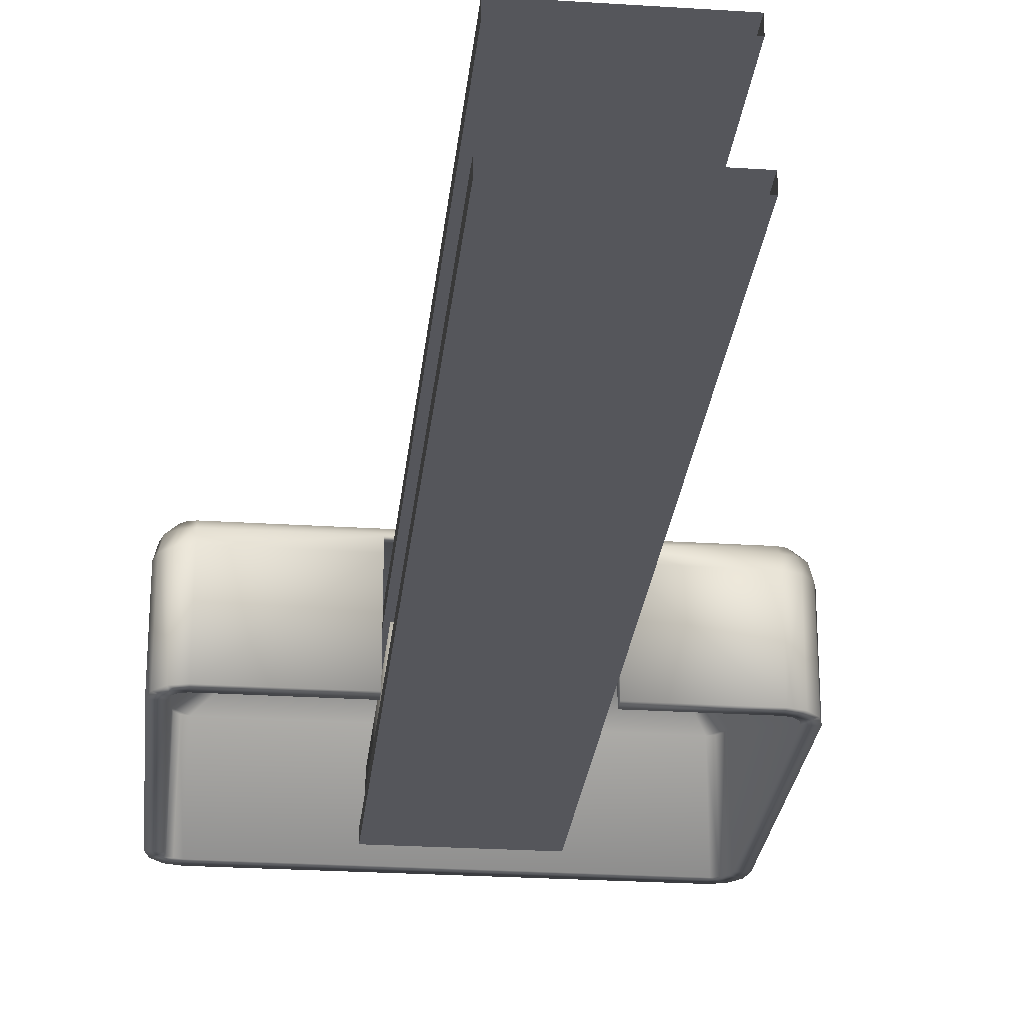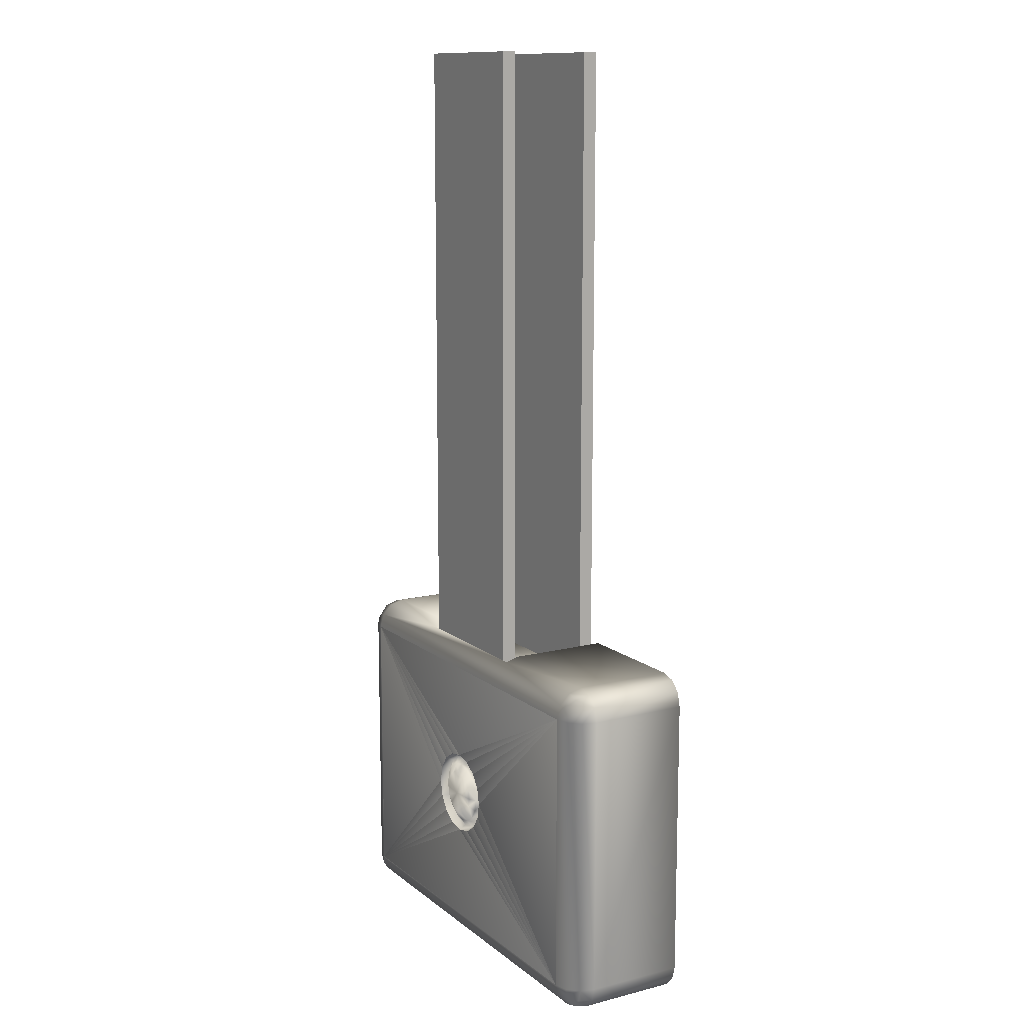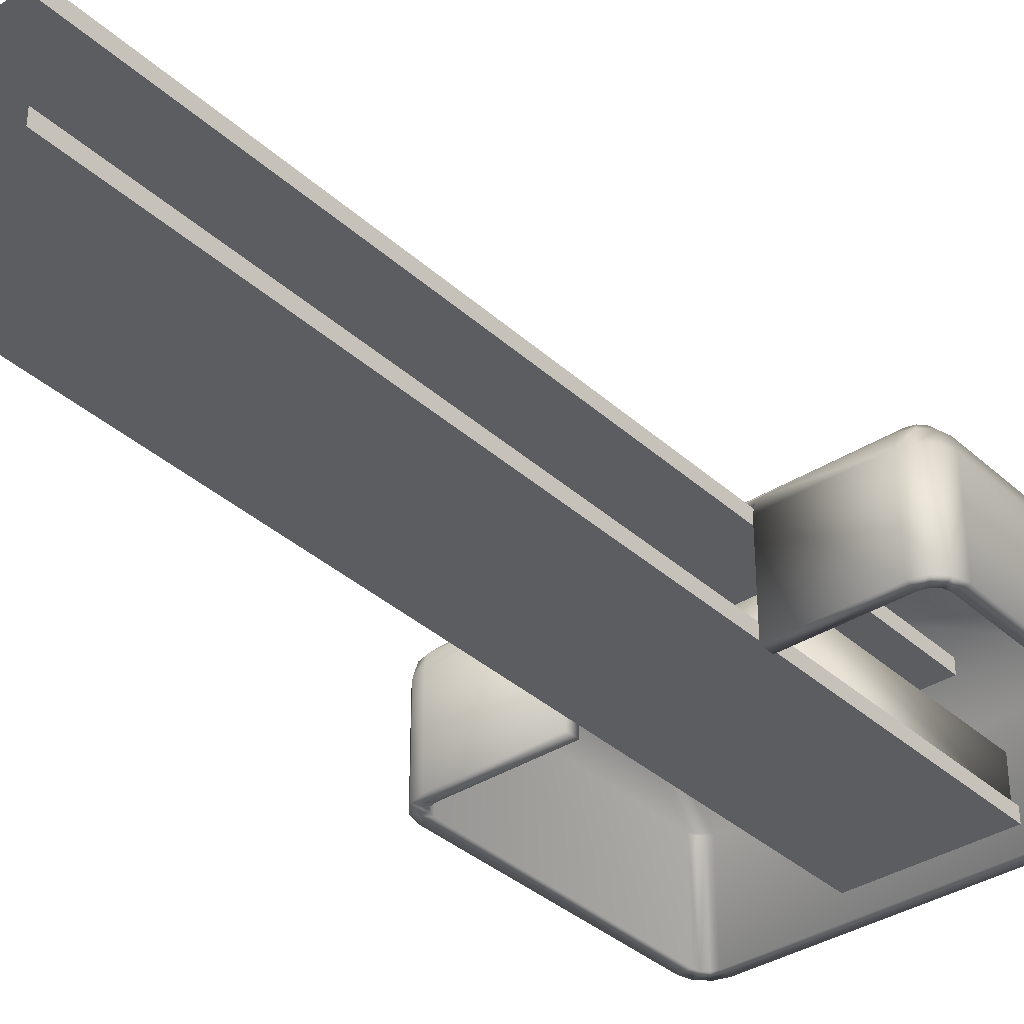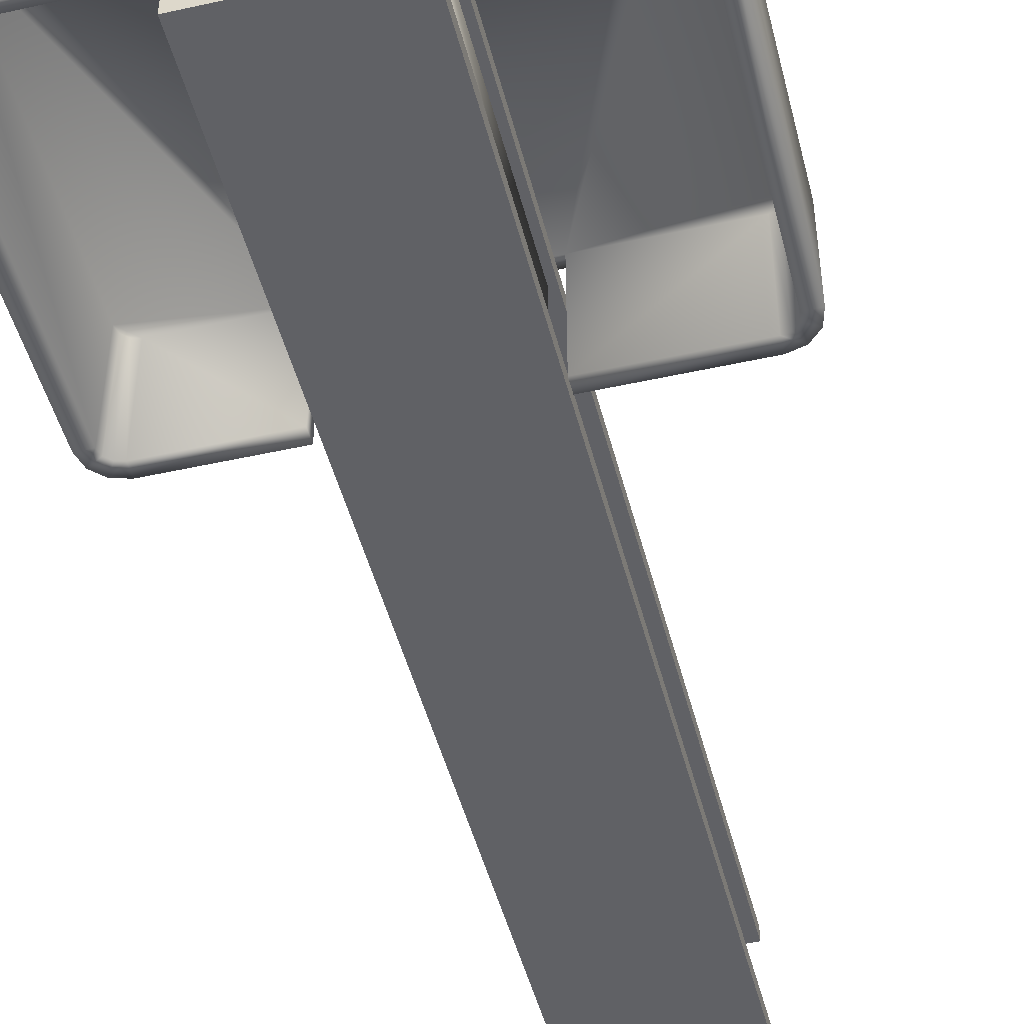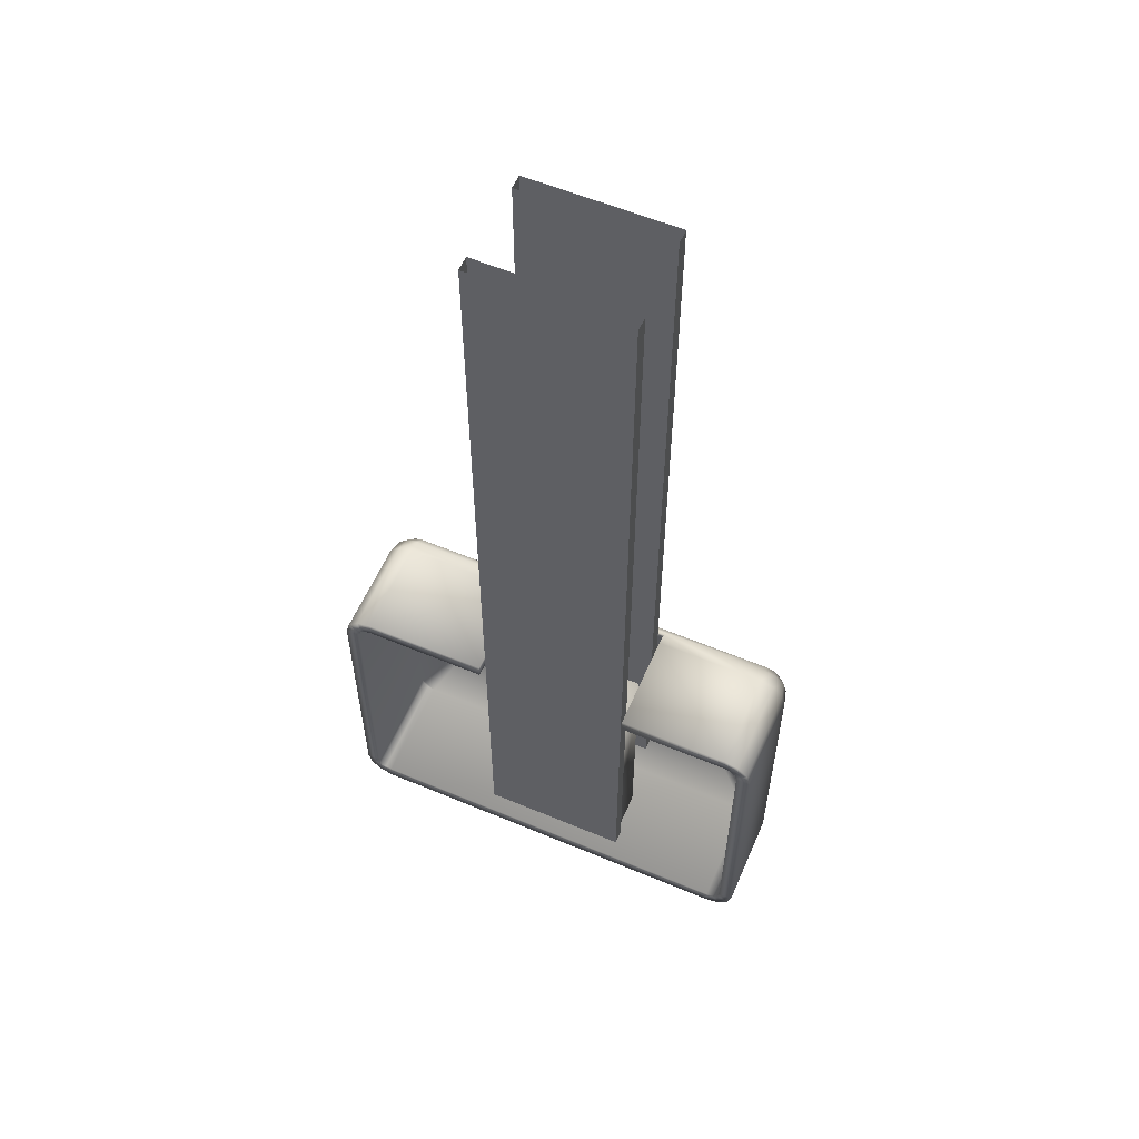
<metadata>
{"format":"obj","ext":"obj","renderer":"f3d","projection":"perspective","resolution":1024,"background":"white","views":[{"elev":-26.2,"azim":-5.8,"up":"+Y"},{"elev":12.4,"azim":-120.3,"up":"+Z"},{"elev":-35.6,"azim":40.2,"up":"+Y"},{"elev":-47.7,"azim":-165.9,"up":"+Y"},{"elev":58.2,"azim":23.4,"up":"+Z"}]}
</metadata>
<code>
o BM_TM2
v 20.78 6.366 -55.83
v 20.78 5.195 -57
v 21.58 6.366 -55.62
v 22.16 5.195 -56.63
v 23.18 5.195 -55.62
v 20.78 3.595 -57.43
v 20.78 6.795 -54.23
v 22.16 6.366 -55.03
v 22.38 3.595 -57
v 22.38 6.366 -54.23
v 23.55 3.595 -55.83
v 23.55 5.195 -54.23
v 22.38 5.195 -54.23
v 21.58 5.195 -55.62
v 20.78 5.195 -55.83
v 22.16 5.195 -55.03
v -23.14 6.366 -55.83
v 23.98 3.595 -54.23
v -23.14 5.195 -57
v -23.14 6.795 -54.23
v 20.78 -7.605 -57.43
v 22.38 -7.605 -57
v 21.58 -7.605 -55.62
v 22.16 -7.605 -55.03
v -23.14 3.595 -57.43
v 22.38 -7.605 -54.23
v 23.55 -7.605 -55.83
v -23.94 6.366 -55.62
v 20.78 -7.605 -55.83
v -23.14 5.195 -55.83
v -24.52 5.195 -56.63
v -24.52 6.366 -55.03
v -24.74 3.595 -57
v -0.394 6.794 -43.08
v -23.14 6.795 -54.23
v 20.78 6.795 -54.23
v -25.54 5.195 -55.62
v -24.74 6.366 -54.23
v -25.91 3.595 -55.83
v -24.74 5.195 -54.23
v -23.94 5.195 -55.62
v -25.91 5.195 -54.23
v -24.52 5.195 -55.03
v 23.98 -7.605 -54.23
v -0.394 6.794 -43.08
v 20.78 6.795 -54.23
v 1.462 6.794 -42.71
v 20.78 6.795 -54.23
v 3.036 6.794 -41.66
v 1.462 6.794 -42.71
v -26.34 3.595 -54.23
v 20.78 6.795 -22.23
v 20.78 6.795 -54.23
v 4.088 6.794 -40.09
v 3.036 6.794 -41.66
v 22.38 6.366 -22.23
v -23.14 -7.605 -57.43
v 22.38 -7.605 -57
v 20.78 -7.605 -57.43
v 20.78 6.795 -54.23
v 4.457 6.794 -38.23
v 4.088 6.794 -40.09
v -23.14 -7.605 -55.83
v 23.55 -7.605 -55.83
v 23.55 5.195 -22.23
v -24.74 -7.605 -57
v -23.14 6.795 -54.23
v -0.394 6.794 -43.08
v -2.25 6.794 -42.71
v -24.52 -7.605 -55.03
v 8.406 5.195 -20.63
v 23.98 -7.605 -54.23
v -23.14 6.795 -54.23
v -2.25 6.794 -42.71
v -3.824 6.794 -41.66
v 7.606 3.595 -46.23
v 7.606 5.195 -46.23
v -8.394 3.595 -46.23
v 7.606 5.195 -46.23
v -8.394 5.195 -46.23
v -8.394 3.595 -46.23
v -23.14 6.795 -54.23
v -3.824 6.794 -41.66
v -4.876 6.794 -40.09
v 7.606 -0.4048 -52.63
v -8.394 -0.4048 -52.63
v -8.394 -5.205 -52.63
v -26.34 -7.605 -54.23
v 7.606 -5.205 -52.63
v 1.462 6.794 -42.71
v 1.29 5.995 -42.3
v -0.394 6.794 -43.08
v -23.14 6.795 -54.23
v -4.876 6.794 -40.09
v -5.245 6.794 -38.23
v -0.394 5.995 -42.63
v -2.078 5.995 -42.3
v -2.25 6.794 -42.71
v 3.036 6.794 -41.66
v 2.717 5.995 -41.34
v -9.194 5.195 -20.63
v 0.9755 6.471 -41.54
v -0.394 6.471 -41.81
v -23.94 -7.605 -55.62
v 4.088 6.794 -40.09
v 2.137 6.471 -40.76
v -0.394 6.914 -40.86
v -23.14 -7.605 -57.43
v -1.763 6.471 -41.54
v -3.505 5.995 -41.34
v -25.91 -7.605 -55.83
v 8.006 -5.205 -53.03
v -8.794 -5.205 -53.03
v 8.006 -6.805 -53.03
v -3.824 6.794 -41.66
v 0.6103 6.914 -40.66
v 1.462 6.914 -40.09
v 4.457 6.794 -38.23
v 20.78 6.795 -54.23
v 20.78 6.795 -22.23
v 23.98 3.595 -22.23
v -1.398 6.914 -40.66
v 2.912 6.471 -39.6
v 3.671 5.995 -39.92
v -2.25 6.914 -40.09
v 2.031 6.914 -39.24
v -2.924 6.471 -40.76
v -0.394 7.156 -38.23
v -24.74 -7.605 -54.23
v -0.394 7.156 -38.23
v -0.394 7.156 -38.23
v -4.459 5.995 -39.92
v -0.394 7.156 -38.23
v -8.794 -6.805 -53.03
v 4.006 5.995 -38.23
v -0.394 7.156 -38.23
v -2.819 6.914 -39.24
v -4.876 6.794 -40.09
v 3.185 6.471 -38.23
v 4.457 6.794 -38.23
v -23.14 6.795 -22.23
v -3.7 6.471 -39.6
v -0.394 7.156 -38.23
v -0.394 7.156 -38.23
v 2.23 6.914 -38.23
v -0.394 7.156 -38.23
v -3.018 6.914 -38.23
v -24.74 -7.605 -57
v -0.394 7.156 -38.23
v 2.031 6.914 -37.23
v -5.245 6.794 -38.23
v -24.74 6.366 -22.23
v -3.973 6.471 -38.23
v 2.912 6.471 -36.86
v -4.794 5.995 -38.23
v 3.671 5.995 -36.55
v -0.394 7.156 -38.23
v -2.819 6.914 -37.23
v -0.394 7.156 -38.23
v 1.462 6.914 -36.38
v -25.91 -7.605 -55.83
v 4.088 6.794 -36.38
v 22.38 -7.605 -22.23
v -0.394 7.156 -38.23
v -2.25 6.914 -36.38
v -0.394 7.156 -38.23
v 0.6103 6.914 -35.81
v 2.137 6.471 -35.7
v -25.91 5.195 -22.23
v -0.394 7.156 -38.23
v -1.398 6.914 -35.81
v -0.394 7.156 -38.23
v -0.394 6.914 -35.61
v -3.7 6.471 -36.86
v -0.394 7.156 -38.23
v -4.459 5.995 -36.55
v 2.717 5.995 -35.12
v -26.34 -7.605 -54.23
v 7.606 -0.4048 -22.63
v -2.924 6.471 -35.7
v -4.876 6.794 -36.38
v 0.9755 6.471 -34.93
v 3.036 6.794 -34.8
v -1.763 6.471 -34.93
v 7.606 -5.205 -52.63
v -5.245 6.794 -38.23
v -23.14 6.795 -22.23
v -23.14 6.795 -54.23
v -0.394 6.471 -34.65
v -3.824 6.794 -34.8
v 1.29 5.995 -34.17
v 1.462 6.794 -33.75
v -3.505 5.995 -35.12
v -2.078 5.995 -34.17
v -0.394 5.995 -33.83
v 4.088 6.794 -36.38
v 4.457 6.794 -38.23
v 20.78 6.795 -22.23
v 22.38 5.195 -22.23
v -2.25 6.794 -33.75
v -0.394 6.794 -33.38
v 23.98 -7.605 -22.23
v -24.74 5.195 -22.23
v 3.036 6.794 -34.8
v 4.088 6.794 -36.38
v 20.78 6.795 -22.23
v 20.78 6.795 -22.23
v 1.462 6.794 -33.75
v 3.036 6.794 -34.8
v -0.394 6.794 -33.38
v 1.462 6.794 -33.75
v 20.78 6.795 -22.23
v -8.394 -5.205 -22.63
v -8.394 -5.205 -52.63
v -5.245 6.794 -38.23
v -4.876 6.794 -36.38
v -23.14 6.795 -22.23
v -4.876 6.794 -36.38
v -3.824 6.794 -34.8
v -23.14 6.795 -22.23
v -3.824 6.794 -34.8
v -2.25 6.794 -33.75
v -23.14 6.795 -22.23
v -26.34 -7.605 -22.23
v -2.25 6.794 -33.75
v -0.394 6.794 -33.38
v -23.14 6.795 -22.23
v 23.98 -7.605 -22.23
v -0.394 6.794 -33.38
v 20.78 6.795 -22.23
v -23.14 6.795 -22.23
v -26.34 3.595 -22.23
v 22.16 6.366 -21.43
v -8.394 -0.4048 -22.63
v -24.74 -7.605 -22.23
v 21.58 6.366 -20.85
v 23.18 5.195 -20.85
v 20.78 6.366 -20.63
v 7.606 -5.205 -22.63
v 20.78 5.195 -20.63
v 22.16 5.195 -21.43
v 23.55 3.595 -20.63
v 22.16 5.195 -19.83
v 20.78 5.195 -19.46
v 21.58 5.195 -20.85
v 22.38 3.595 -19.46
v 8.406 5.195 -19.46
v 20.78 3.595 -19.03
v -9.194 5.195 -19.46
v 22.16 -7.605 -21.43
v -23.14 6.366 -20.63
v 8.406 5.195 -19.46
v 8.406 3.595 -19.03
v 21.58 -7.605 -20.85
v -9.194 5.195 -19.46
v 8.406 3.595 -19.03
v 20.78 -7.605 -20.63
v 23.55 -7.605 -20.63
v -24.52 6.366 -21.43
v 8.406 -7.605 -20.63
v -23.94 6.366 -20.85
v 22.38 -7.605 -19.46
v -23.14 5.195 -20.63
v 20.78 -7.605 -19.03
v -9.194 3.595 -19.03
v -25.54 5.195 -20.85
v -24.52 5.195 -21.43
v -24.52 5.195 -19.83
v -23.14 5.195 -19.46
v -23.94 5.195 -20.85
v -25.91 3.595 -20.63
v 7.606 -5.205 -22.63
v -26.34 -7.605 -22.23
v -9.194 3.595 -19.03
v -23.14 3.595 -19.03
v 7.606 5.195 50.43
v 7.606 5.195 -46.23
v 7.606 3.595 -46.23
v -24.74 3.595 -19.46
v -8.394 5.195 -46.23
v 7.606 5.195 -46.23
v 7.606 5.195 50.43
v -9.194 -7.605 -20.63
v -8.394 -5.205 -22.63
v 23.55 -7.605 -20.63
v -24.52 -7.605 -21.43
v -23.94 -7.605 -20.85
v 8.406 -7.605 -19.03
v 8.406 -7.605 -19.03
v 7.606 3.595 -46.23
v -8.394 3.595 -46.23
v -8.394 3.595 50.43
v 22.38 -7.605 -19.46
v -8.394 3.595 50.43
v -8.394 3.595 -46.23
v -8.394 5.195 -46.23
v -25.91 -7.605 -20.63
v 20.78 -7.605 -19.03
v -23.14 -7.605 -19.03
v -24.74 -7.605 -19.46
v 8.006 -5.205 50.43
v 8.006 -5.205 -53.03
v 8.006 -6.805 -53.03
v -9.194 -7.605 -19.03
v -23.14 -7.605 -20.63
v -8.794 -5.205 -53.03
v 8.006 -5.205 -53.03
v 8.006 -5.205 50.43
v -9.194 -7.605 -19.03
v 8.006 -6.805 -53.03
v -8.794 -6.805 -53.03
v -8.794 -6.805 50.43
v -8.794 -6.805 50.43
v -8.794 -6.805 -53.03
v -8.794 -5.205 -53.03
v -25.91 -7.605 -20.63
v -23.14 -7.605 -19.03
v -24.74 -7.605 -19.46
v 7.606 3.595 50.43
v -8.394 5.195 50.43
v 7.606 3.595 50.43
v -8.394 5.195 50.43
v 8.006 -6.805 50.43
v -8.794 -5.205 50.43
v 8.006 -6.805 50.43
v 8.006 -6.805 -53.03
v -8.794 -6.805 50.43
v -8.794 -5.205 50.43
f 3 2 1
f 3 4 2
f 3 5 4
f 4 6 2
f 7 3 1
f 3 8 5
f 7 8 3
f 4 9 6
f 10 5 8
f 7 10 8
f 11 4 5
f 11 9 4
f 10 12 5
f 15 14 13
f 14 16 13
f 12 11 5
f 2 17 1
f 12 18 11
f 19 2 6
f 1 20 7
f 9 21 6
f 2 19 17
f 11 22 9
f 15 23 14
f 1 17 20
f 24 16 14
f 19 6 25
f 26 13 16
f 18 27 11
f 21 25 6
f 28 17 19
f 30 29 15
f 28 19 31
f 28 20 17
f 31 32 28
f 33 31 19
f 32 20 28
f 9 22 21
f 36 35 34
f 33 19 25
f 31 37 32
f 38 20 32
f 11 27 22
f 15 29 23
f 39 37 31
f 39 31 33
f 41 30 40
f 42 32 37
f 42 38 32
f 24 14 23
f 40 43 41
f 26 16 24
f 39 42 37
f 18 44 27
f 47 46 45
f 50 49 48
f 39 51 42
f 52 10 7
f 55 54 53
f 56 12 10
f 33 25 57
f 59 58 29
f 62 61 60
f 41 63 30
f 58 23 29
f 58 64 24
f 65 18 12
f 58 24 23
f 21 57 25
f 39 33 66
f 69 68 67
f 41 43 70
f 13 71 15
f 64 26 24
f 40 70 43
f 64 72 26
f 75 74 73
f 30 63 29
f 78 77 76
f 81 80 79
f 84 83 82
f 87 86 85
f 63 59 29
f 39 88 51
f 87 85 89
f 92 91 90
f 33 57 66
f 95 94 93
f 92 96 91
f 92 98 97
f 90 100 99
f 92 97 96
f 90 91 100
f 30 15 101
f 96 102 91
f 96 103 102
f 41 104 63
f 97 103 96
f 105 99 100
f 91 102 106
f 102 103 107
f 108 59 63
f 91 106 100
f 97 109 103
f 98 110 97
f 39 66 111
f 41 70 104
f 114 113 112
f 98 115 110
f 109 107 103
f 102 107 116
f 102 116 117
f 102 117 106
f 120 119 118
f 121 44 18
f 109 122 107
f 110 109 97
f 100 106 123
f 105 100 124
f 109 125 122
f 106 117 126
f 110 127 109
f 109 127 125
f 100 123 124
f 39 111 88
f 106 126 123
f 116 107 128
f 40 129 70
f 107 122 130
f 117 116 131
f 115 132 110
f 122 125 133
f 114 134 113
f 105 124 135
f 126 117 136
f 127 137 125
f 115 138 132
f 132 127 110
f 124 123 139
f 139 123 126
f 105 135 140
f 141 20 38
f 127 142 137
f 125 137 143
f 145 126 144
f 132 142 127
f 139 126 145
f 124 139 135
f 101 40 30
f 137 147 146
f 148 108 63
f 150 145 149
f 132 138 151
f 42 152 38
f 153 137 142
f 154 139 145
f 153 147 137
f 155 142 132
f 156 140 135
f 154 145 150
f 147 158 157
f 148 63 104
f 156 135 139
f 160 150 159
f 161 148 104
f 156 162 140
f 155 153 142
f 163 13 26
f 132 151 155
f 156 139 154
f 153 158 147
f 158 165 164
f 167 160 166
f 104 70 161
f 168 154 150
f 51 169 42
f 165 171 170
f 173 167 172
f 168 150 160
f 153 174 158
f 171 173 175
f 155 174 153
f 70 129 161
f 52 56 10
f 176 155 151
f 177 162 156
f 177 156 154
f 178 161 129
f 179 85 86
f 180 165 158
f 176 151 181
f 180 158 174
f 177 154 168
f 182 160 167
f 155 176 174
f 182 168 160
f 177 183 162
f 56 65 12
f 182 167 173
f 184 171 165
f 185 85 179
f 176 180 174
f 184 173 171
f 188 187 186
f 184 165 180
f 182 173 189
f 176 181 190
f 184 189 173
f 191 177 168
f 191 168 182
f 177 192 183
f 176 193 180
f 65 121 18
f 176 190 193
f 177 191 192
f 194 184 180
f 195 182 189
f 198 197 196
f 194 180 193
f 194 189 184
f 13 199 71
f 195 191 182
f 193 190 200
f 191 201 192
f 194 195 189
f 72 202 26
f 203 129 40
f 193 200 194
f 191 195 201
f 194 200 201
f 194 201 195
f 206 205 204
f 101 15 71
f 209 208 207
f 212 211 210
f 163 199 13
f 86 214 213
f 217 216 215
f 220 219 218
f 223 222 221
f 224 51 88
f 141 38 152
f 227 226 225
f 203 40 101
f 42 169 152
f 121 228 44
f 231 230 229
f 51 232 169
f 56 52 233
f 179 86 234
f 235 178 129
f 233 52 236
f 56 233 237
f 236 52 238
f 56 237 65
f 236 237 233
f 185 179 239
f 199 241 240
f 242 65 237
f 242 121 65
f 236 243 237
f 236 238 244
f 241 245 240
f 26 202 163
f 141 238 52
f 86 213 234
f 71 199 240
f 236 244 243
f 237 243 246
f 237 246 242
f 247 244 238
f 224 232 51
f 248 243 244
f 248 246 243
f 247 248 244
f 249 247 238
f 250 241 199
f 141 251 238
f 253 252 71
f 254 245 241
f 238 251 249
f 71 252 255
f 247 256 248
f 203 235 129
f 257 240 245
f 121 242 258
f 71 255 101
f 141 152 259
f 260 71 240
f 141 259 261
f 262 242 246
f 141 261 251
f 169 259 152
f 101 263 203
f 264 246 248
f 101 255 265
f 250 199 163
f 169 266 259
f 267 203 263
f 259 268 261
f 251 269 249
f 261 269 251
f 121 258 228
f 71 260 253
f 263 270 267
f 256 264 248
f 259 266 268
f 254 241 250
f 261 268 269
f 169 271 266
f 257 245 254
f 169 232 271
f 234 272 179
f 273 178 235
f 275 274 249
f 275 249 269
f 271 268 266
f 262 258 242
f 260 240 257
f 278 277 276
f 269 268 279
f 271 279 268
f 282 281 280
f 264 262 246
f 269 279 275
f 263 101 283
f 283 101 265
f 234 284 272
f 235 203 267
f 202 285 163
f 285 250 163
f 270 286 267
f 263 287 270
f 256 288 264
f 285 254 250
f 260 289 253
f 292 291 290
f 285 293 254
f 296 295 294
f 293 257 254
f 232 297 271
f 293 298 257
f 299 274 275
f 298 260 257
f 300 279 271
f 279 299 275
f 303 302 301
f 298 289 260
f 265 304 283
f 263 283 305
f 235 267 286
f 308 307 306
f 270 287 286
f 263 305 287
f 232 224 297
f 299 309 274
f 300 271 297
f 312 311 310
f 279 300 299
f 315 314 313
f 305 283 304
f 316 273 235
f 316 235 286
f 304 317 305
f 286 287 318
f 287 305 318
f 318 316 286
f 317 318 305
f 278 276 319
f 282 280 320
f 292 290 321
f 296 294 322
f 303 301 323
f 308 306 324
f 327 326 325
f 315 313 328

</code>
